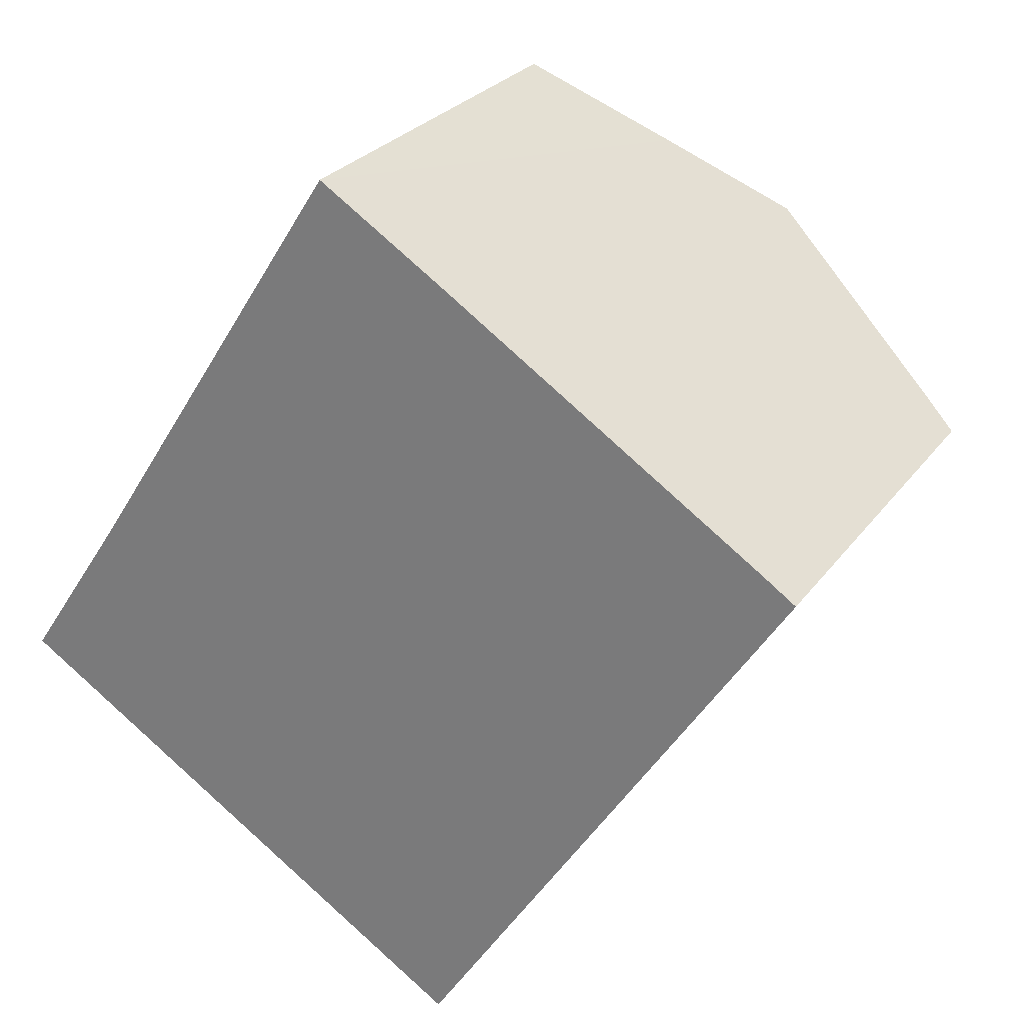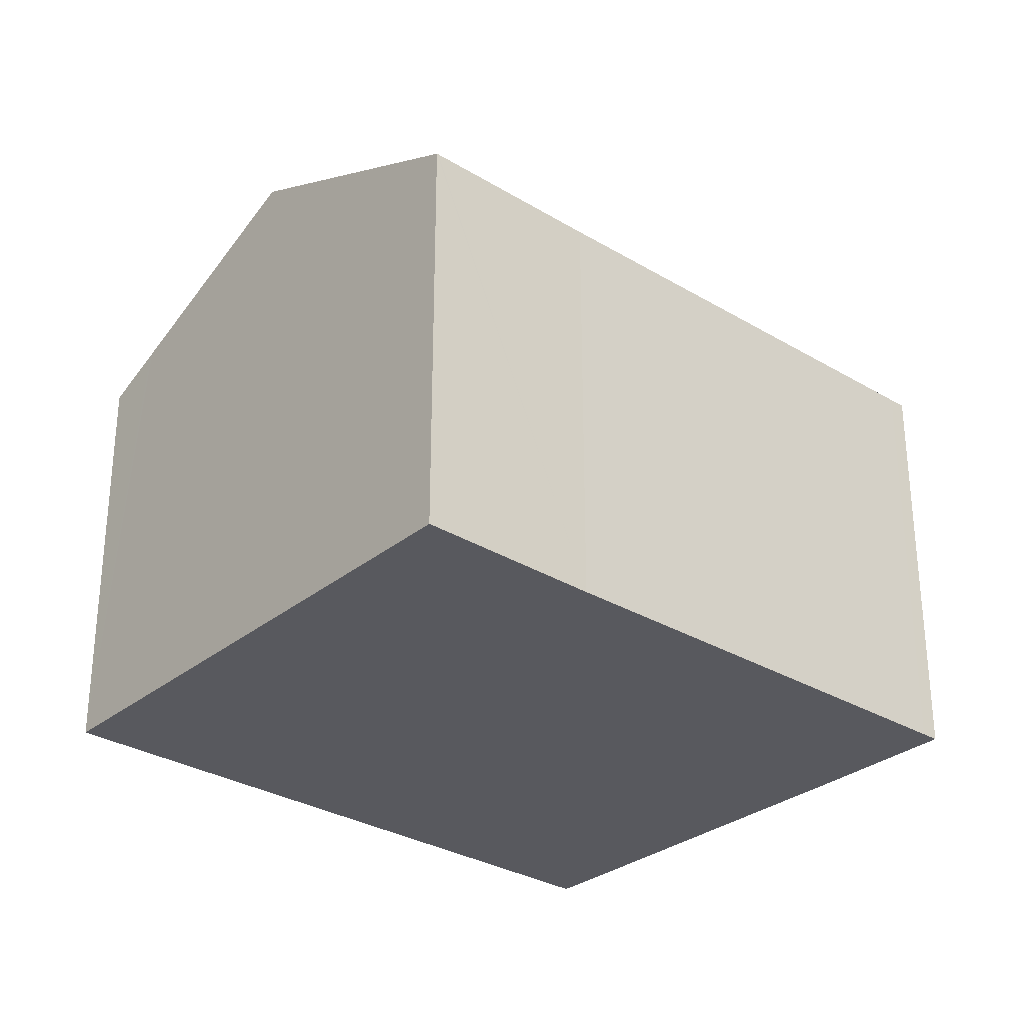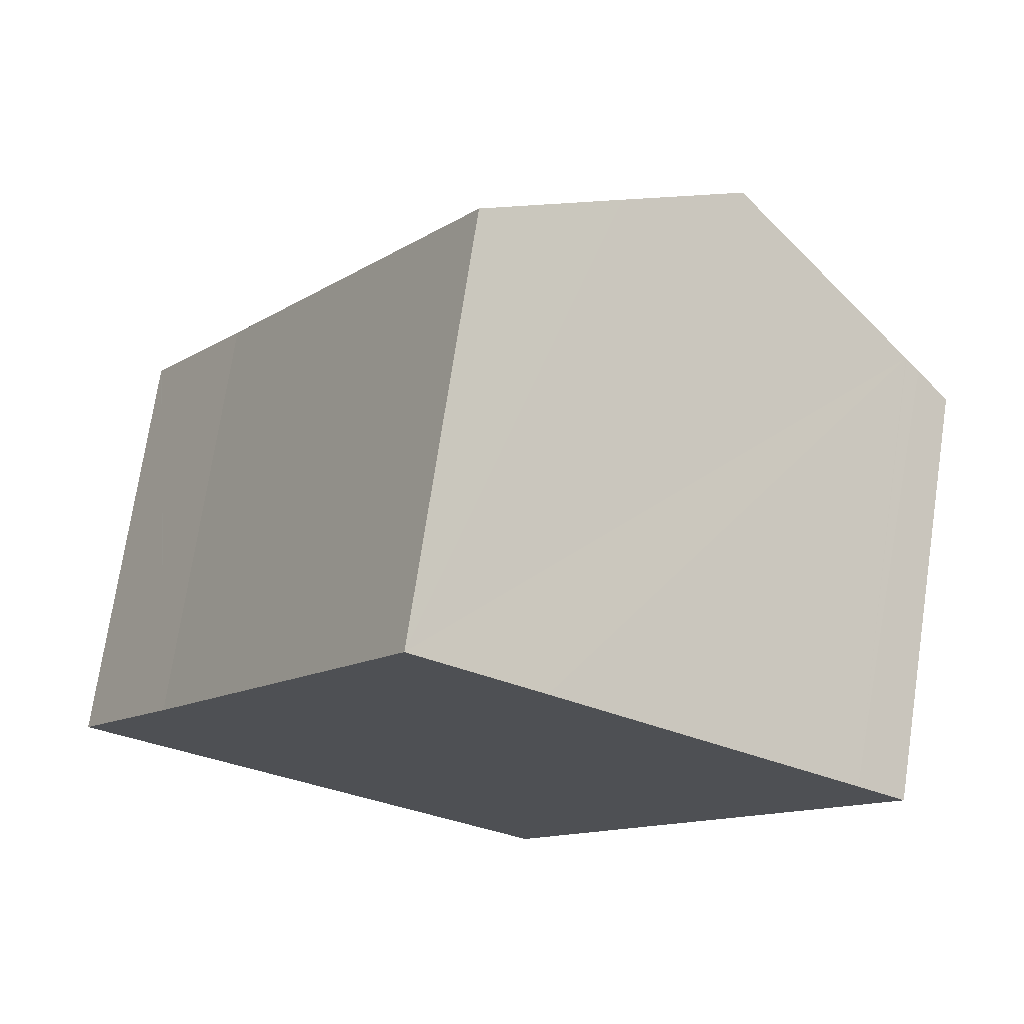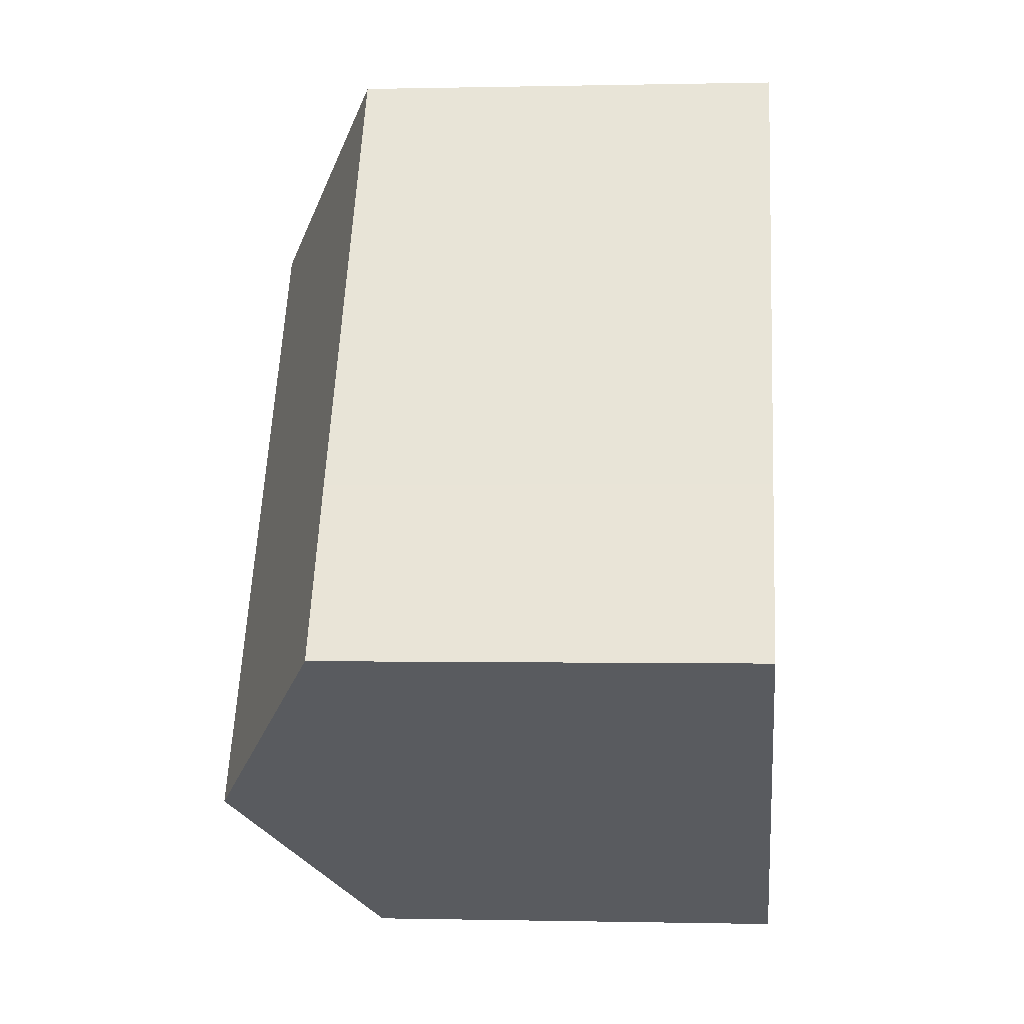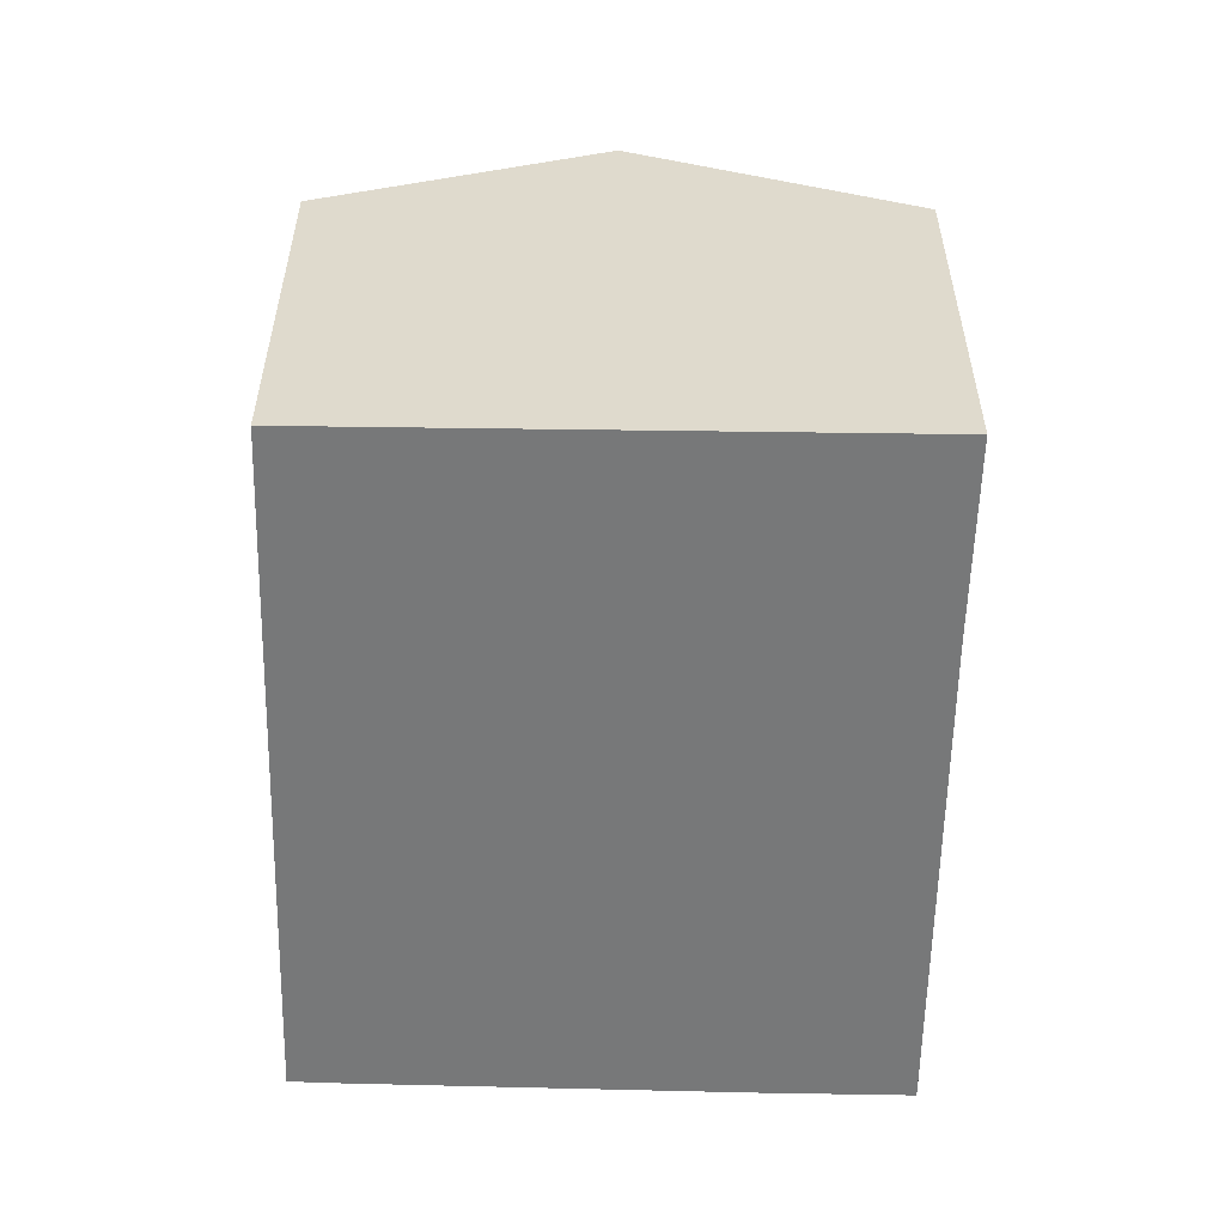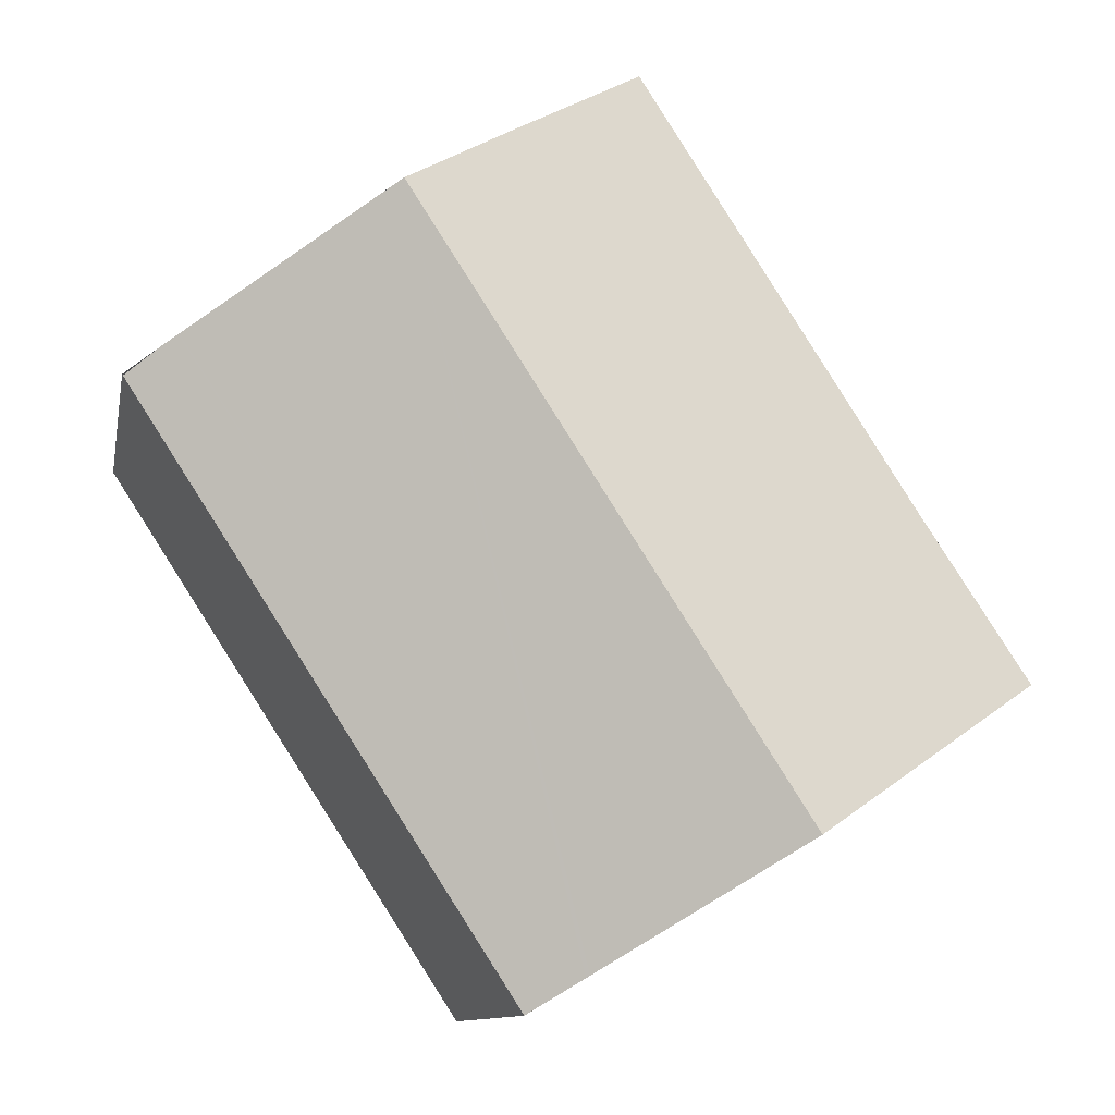
<metadata>
{"format":"obj","ext":"obj","renderer":"f3d","projection":"perspective","resolution":1024,"background":"white","views":[{"elev":26.6,"azim":28.0,"up":"+Z"},{"elev":-30.4,"azim":-98.1,"up":"+Y"},{"elev":73.1,"azim":8.6,"up":"+Z"},{"elev":-0.2,"azim":-84.8,"up":"+Z"},{"elev":-57.3,"azim":-148.3,"up":"+Y"},{"elev":-10.6,"azim":169.6,"up":"+Z"}]}
</metadata>
<code>
v  24.73 13.05 5.238
v  25.57 13.6 8.894
v  26.6 13.05 8.129
v  15.09 13.05 -9.616
v  13.51 13.87 -8.608
v  25.12 13.84 9.192
v  25.1 13.85 9.209
v  19.17 16.92 13.13
v  13.4 13.92 -8.539
v  11.04 15.13 -7.032
v  7.55 16.92 -4.81
v  15.61 15.07 15.48
v  11.37 13.05 17.55
v  11.68 13.05 18.03
v  3.297 13.08 4.969
v  0.025 13.05 0.037
v  0 13.05 7.991e-16
v  7.363 16.83 -4.691
v  3.297 -3.043e-16 4.969
v  0 0 0
v  0.025 -2.266e-18 0.037
v  11.37 -1.075e-15 17.55
v  11.68 -1.104e-15 18.03
v  15.61 -9.479e-16 15.48
v  25.1 -5.639e-16 9.209
v  19.17 -8.038e-16 13.13
v  25.97 13.4 8.624
v  26.63 13.05 8.169
v  25.12 -5.628e-16 9.192
v  26.63 -5.002e-16 8.169
v  25.57 -5.446e-16 8.894
v  25.97 -5.281e-16 8.624
v  26.6 -4.978e-16 8.129
v  24.73 -3.207e-16 5.238
v  15.09 5.888e-16 -9.616
v  7.363 2.872e-16 -4.691
v  13.51 5.271e-16 -8.608
v  13.4 5.229e-16 -8.539
v  11.04 4.306e-16 -7.032
v  7.55 2.945e-16 -4.81
g defaultobject
f 1 2 3
f 2 1 4
f 2 4 5
f 2 5 6
f 6 5 7
f 7 5 8
f 8 5 9
f 8 9 10
f 8 10 11
f 12 13 14
f 13 12 15
f 15 12 8
f 15 8 11
f 15 11 16
f 16 11 17
f 17 11 18
f 16 19 15
f 19 16 17
f 19 17 20
f 19 20 21
f 19 13 15
f 13 19 22
f 13 22 14
f 14 22 23
f 23 12 14
f 12 23 8
f 8 23 7
f 7 23 24
f 7 24 25
f 25 24 26
f 25 6 7
f 6 25 2
f 2 25 27
f 27 25 28
f 28 25 29
f 28 29 30
f 30 29 31
f 30 31 32
f 30 3 28
f 3 30 1
f 1 30 4
f 4 30 33
f 4 33 34
f 4 34 35
f 35 5 4
f 5 35 9
f 9 35 10
f 10 35 11
f 11 35 18
f 18 35 17
f 17 35 36
f 17 36 20
f 36 35 37
f 36 37 38
f 36 38 39
f 36 39 40
f 32 33 30
f 33 32 34
f 34 32 31
f 34 31 29
f 34 29 25
f 34 25 26
f 34 26 35
f 35 26 24
f 35 24 23
f 35 23 22
f 35 22 19
f 35 19 37
f 37 19 38
f 38 19 39
f 39 19 40
f 40 19 36
f 36 19 21
f 36 21 20

</code>
